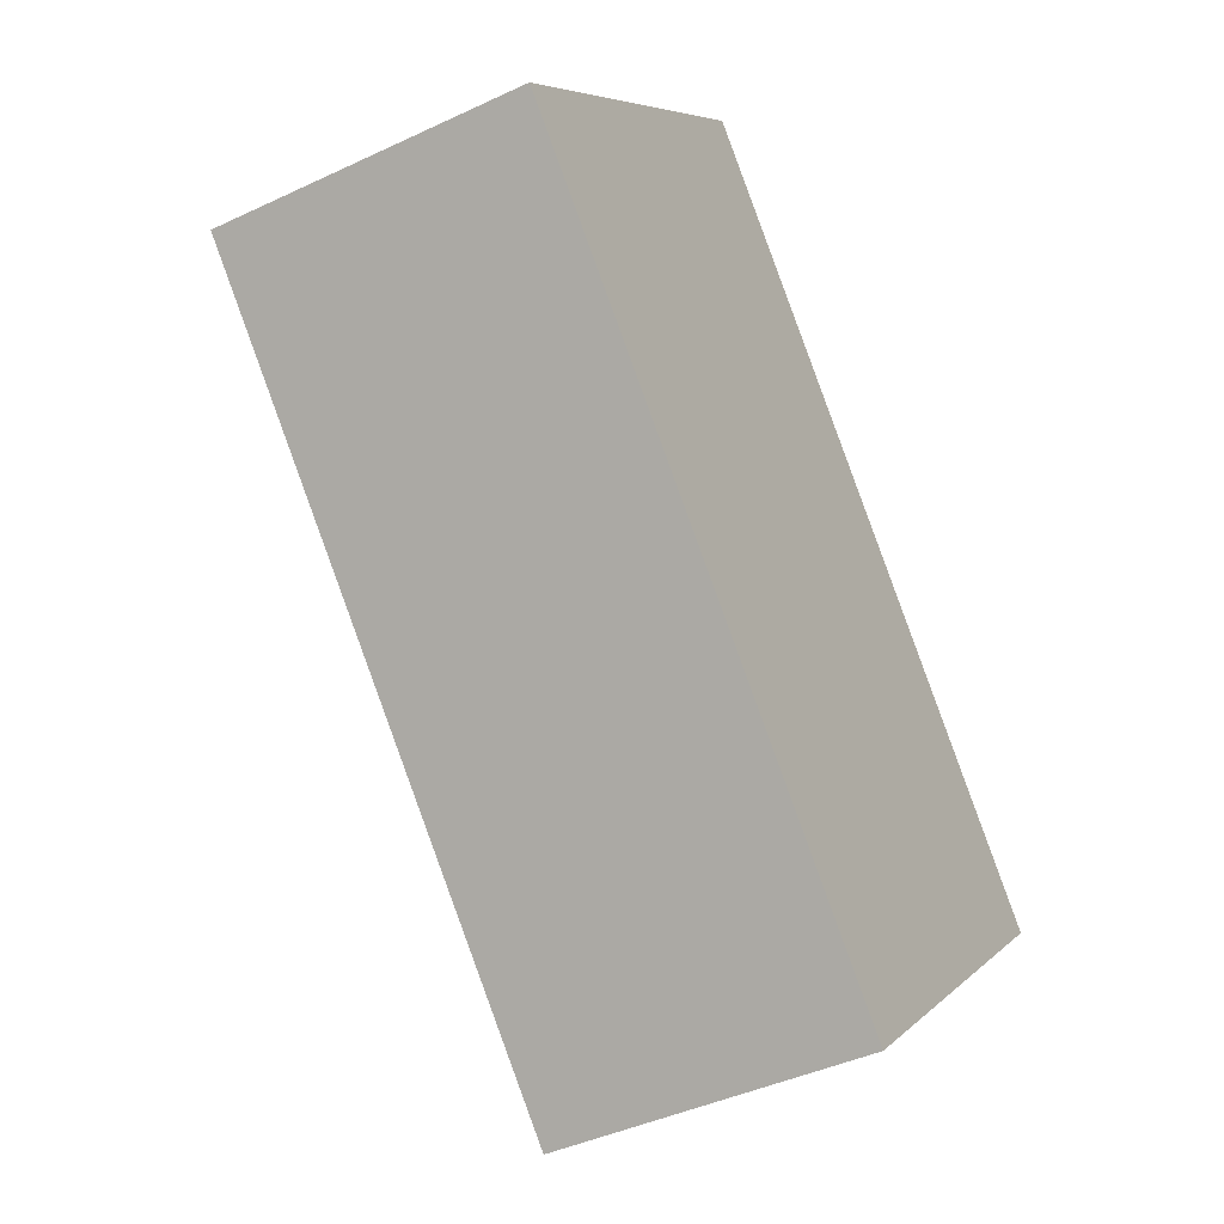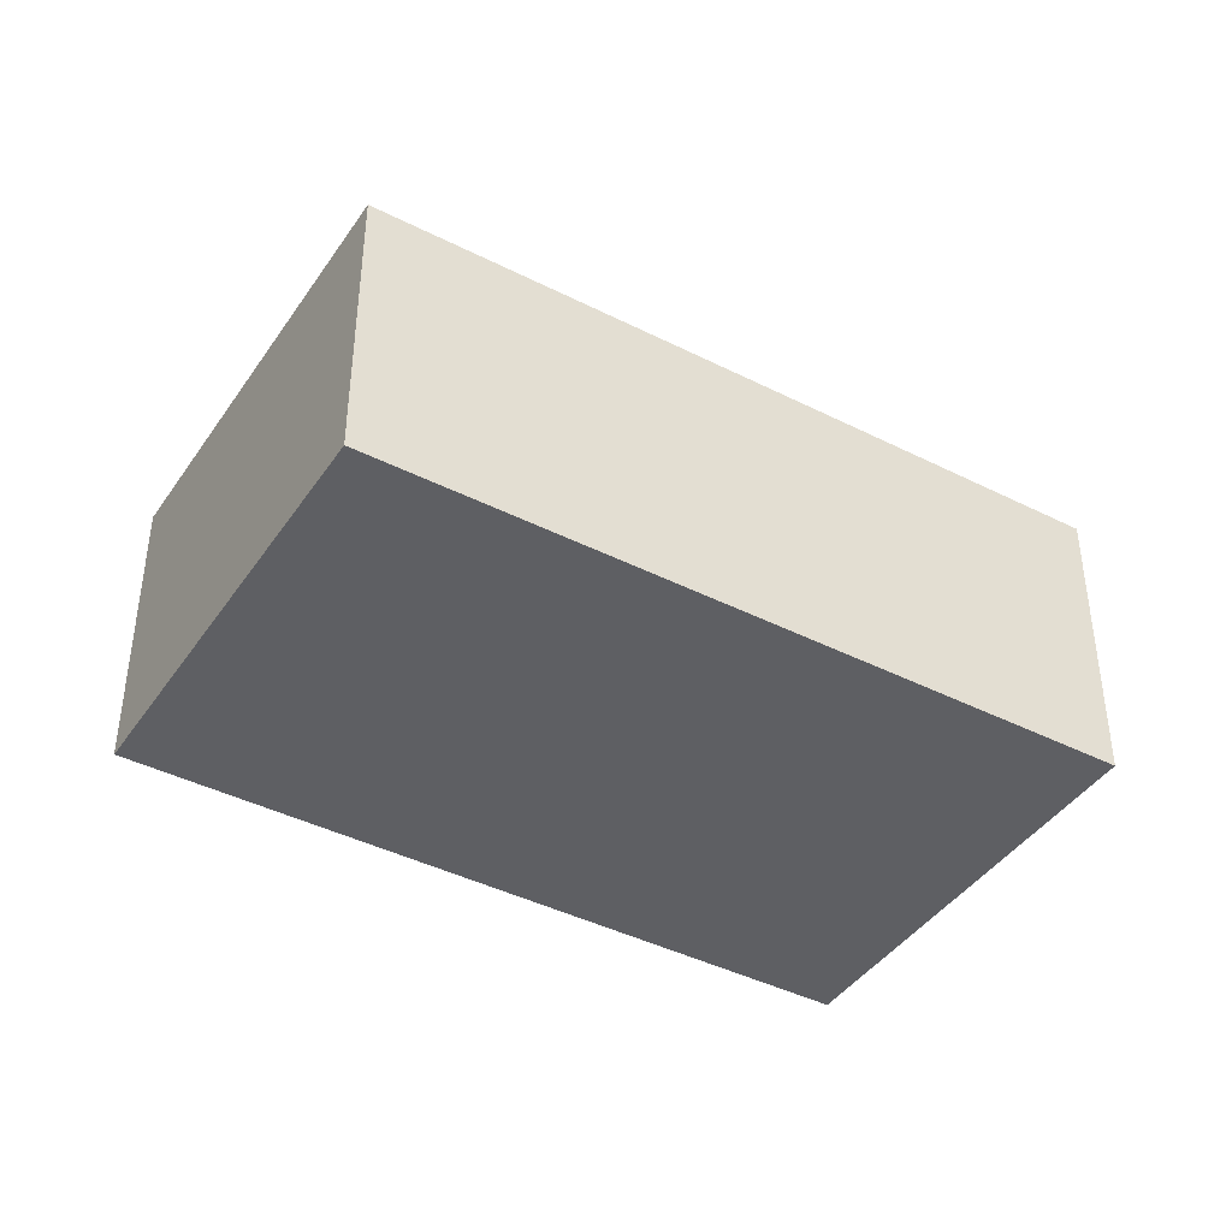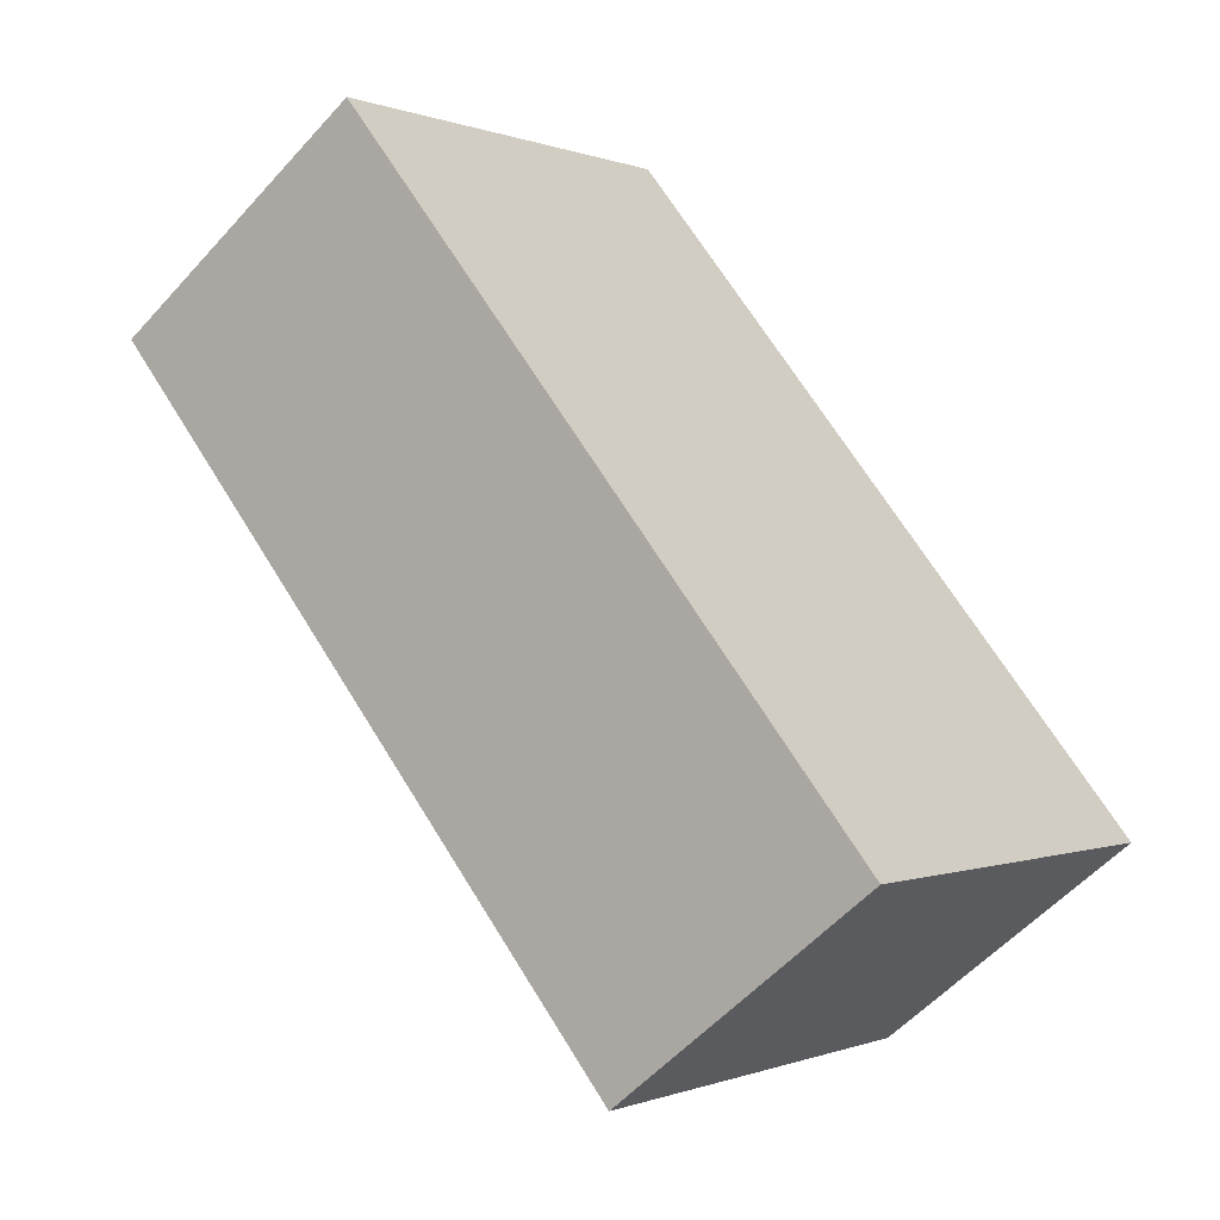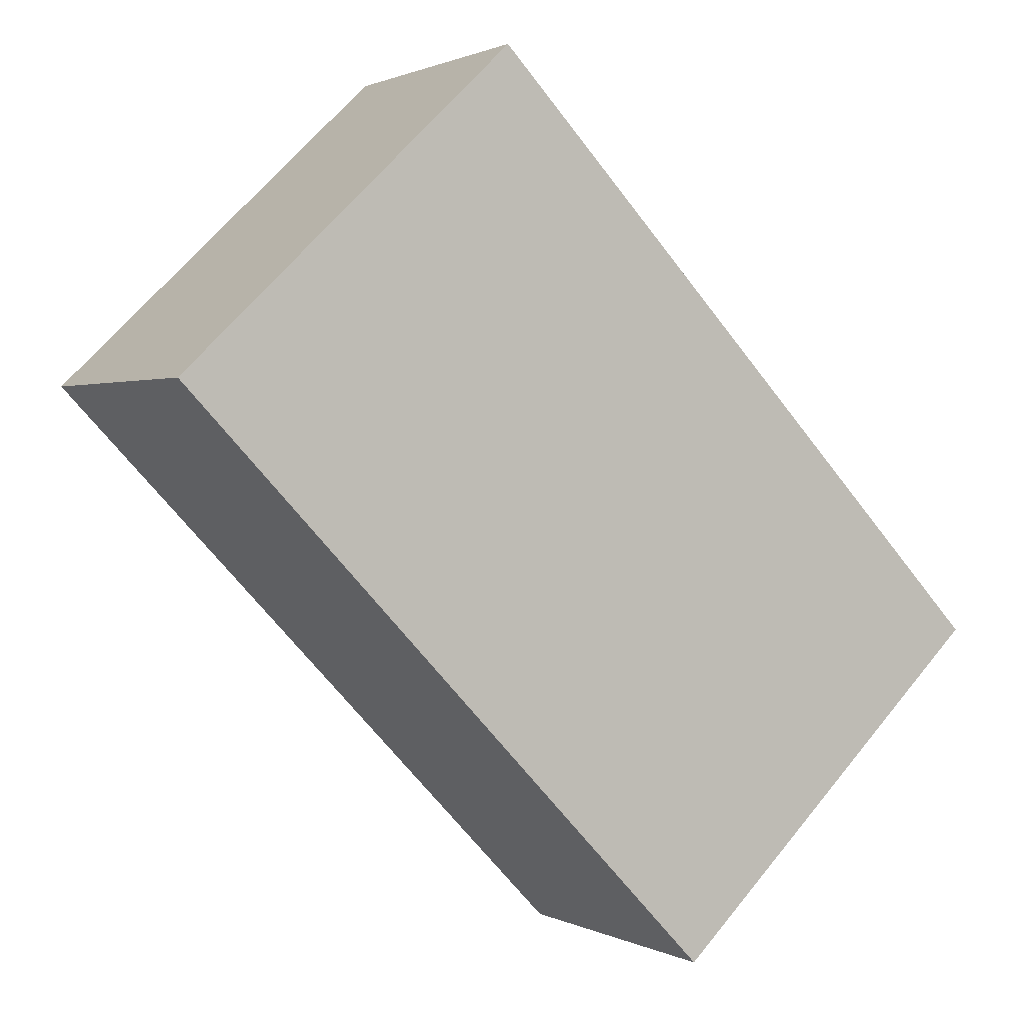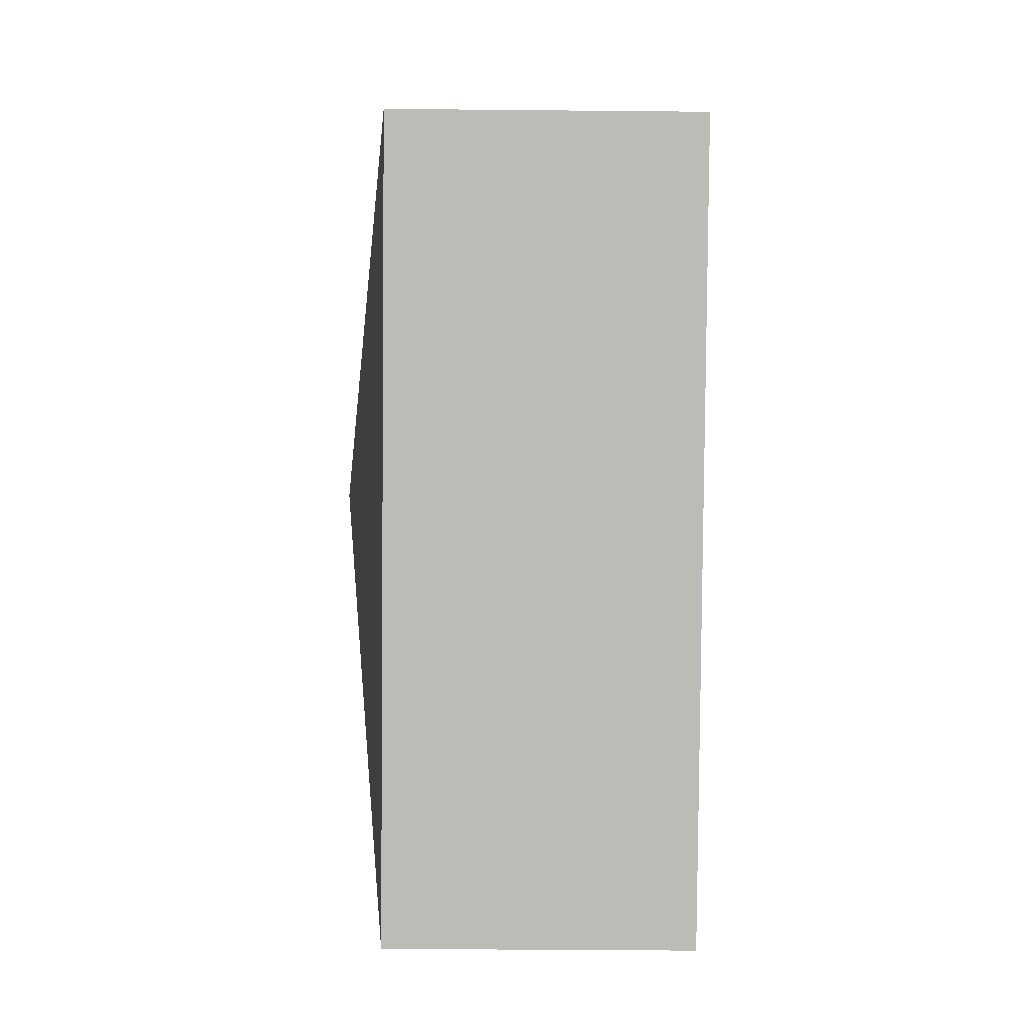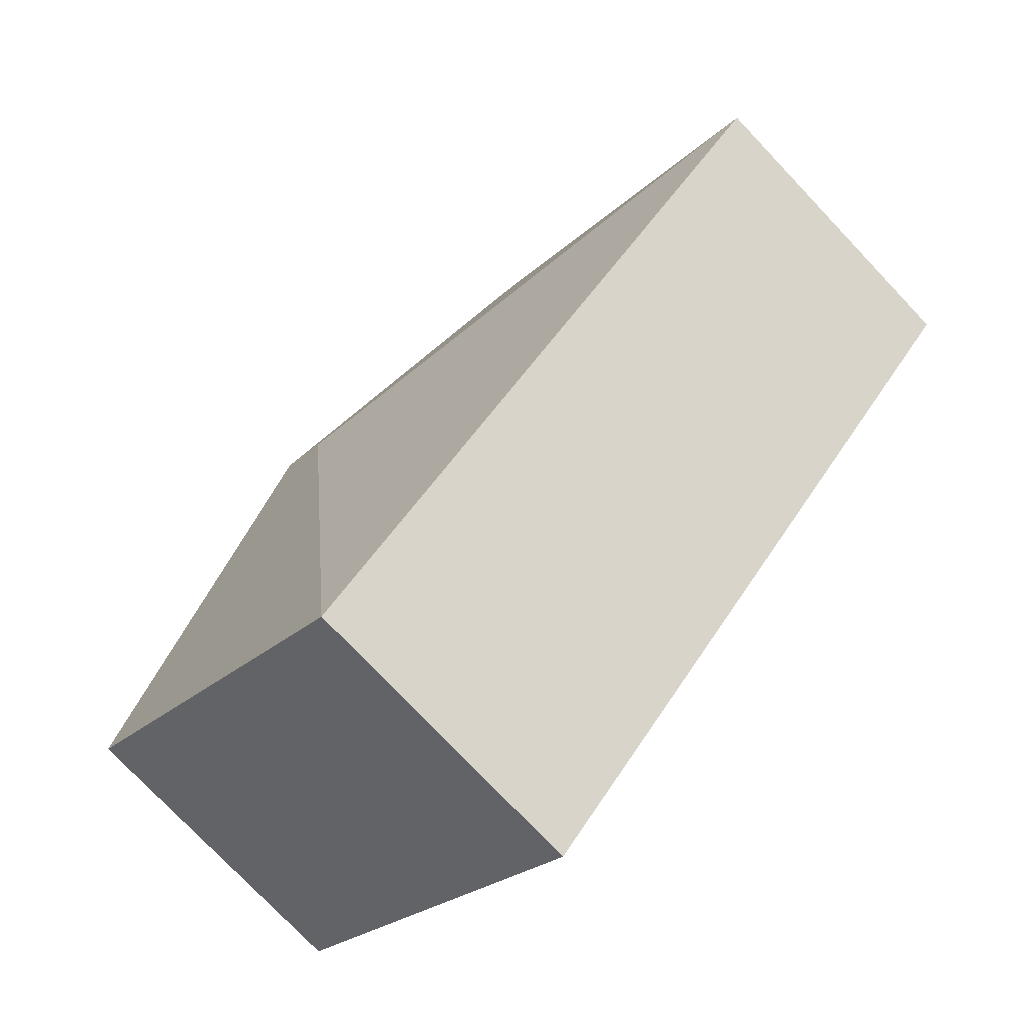
<metadata>
{"format":"obj","ext":"obj","renderer":"f3d","projection":"perspective","resolution":1024,"background":"white","views":[{"elev":-42.1,"azim":-60.4,"up":"+Z"},{"elev":-41.8,"azim":-165.1,"up":"+Y"},{"elev":-55.6,"azim":-41.1,"up":"+Z"},{"elev":1.2,"azim":-30.0,"up":"+Z"},{"elev":-37.9,"azim":-90.7,"up":"+Z"},{"elev":-76.4,"azim":-136.5,"up":"+Z"}]}
</metadata>
<code>
v  4.461 2.319 -4.184
v  4.69 2.733 0.263
v  6.802 2.319 -1.943
v  4.318 2.733 -0.093
v  4.224 2.319 -4.411
v  2.578 2.319 2.469
v  0 2.319 1.42e-16
v  4.224 2.701e-16 -4.411
v  0 0 0
v  2.578 -1.512e-16 2.469
v  4.69 -1.61e-17 0.263
v  6.802 1.19e-16 -1.943
v  4.461 2.562e-16 -4.184
g defaultobject
f 1 2 3
f 2 1 4
f 4 1 5
f 4 6 2
f 6 4 7
f 4 5 7
f 8 7 5
f 7 8 9
f 9 6 7
f 6 9 10
f 10 2 6
f 2 10 11
f 2 11 3
f 3 11 12
f 12 1 3
f 1 12 13
f 1 13 5
f 5 13 8
f 8 10 9
f 10 8 13
f 10 13 12
f 10 12 11

</code>
